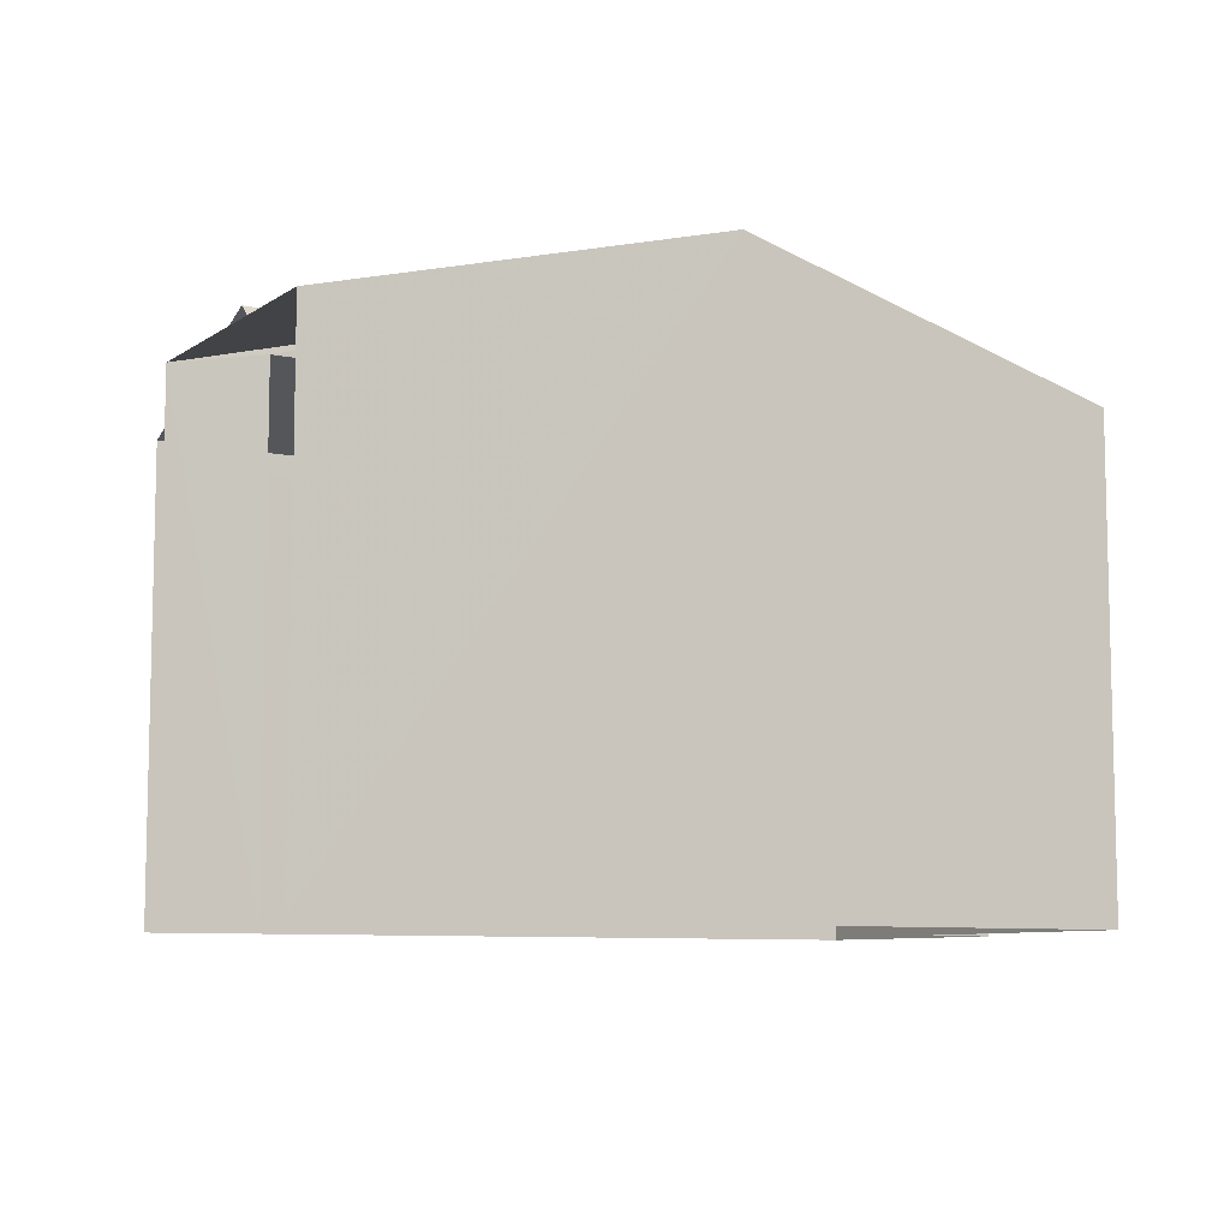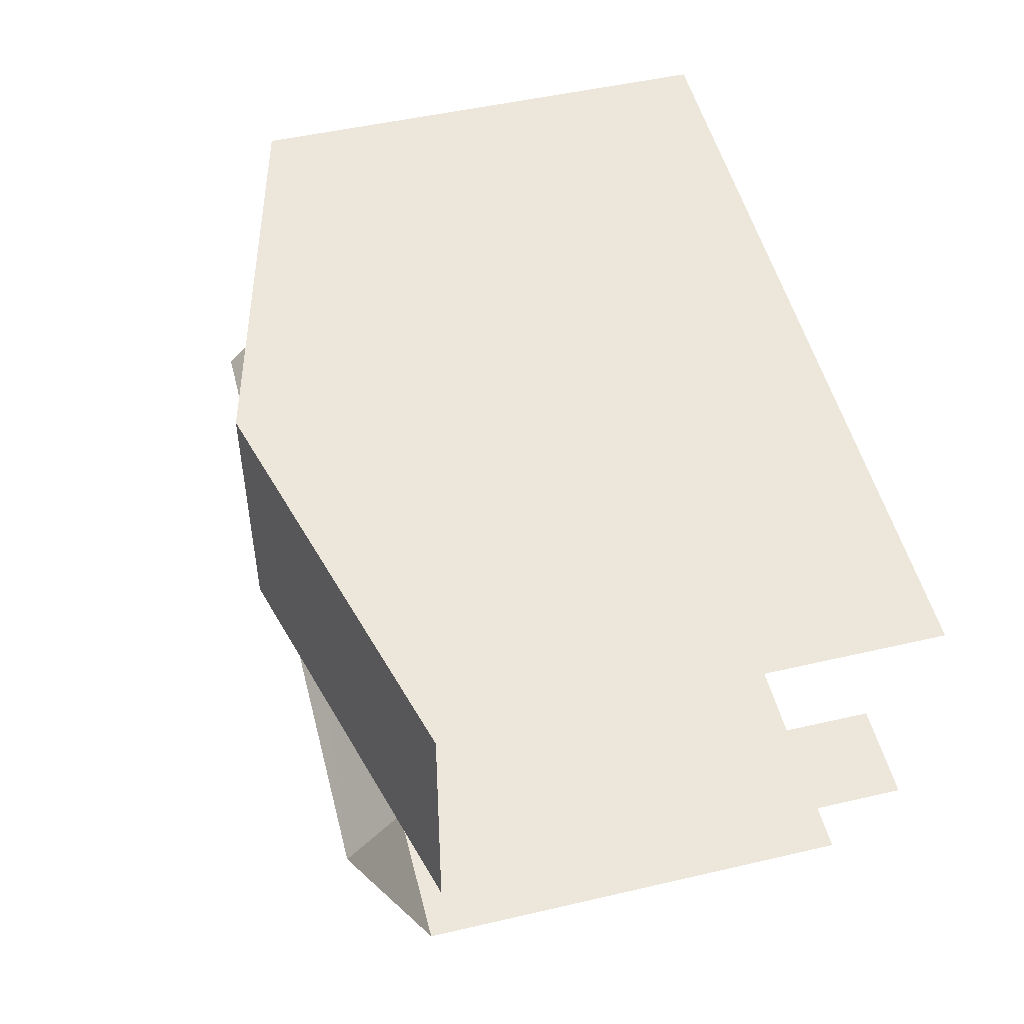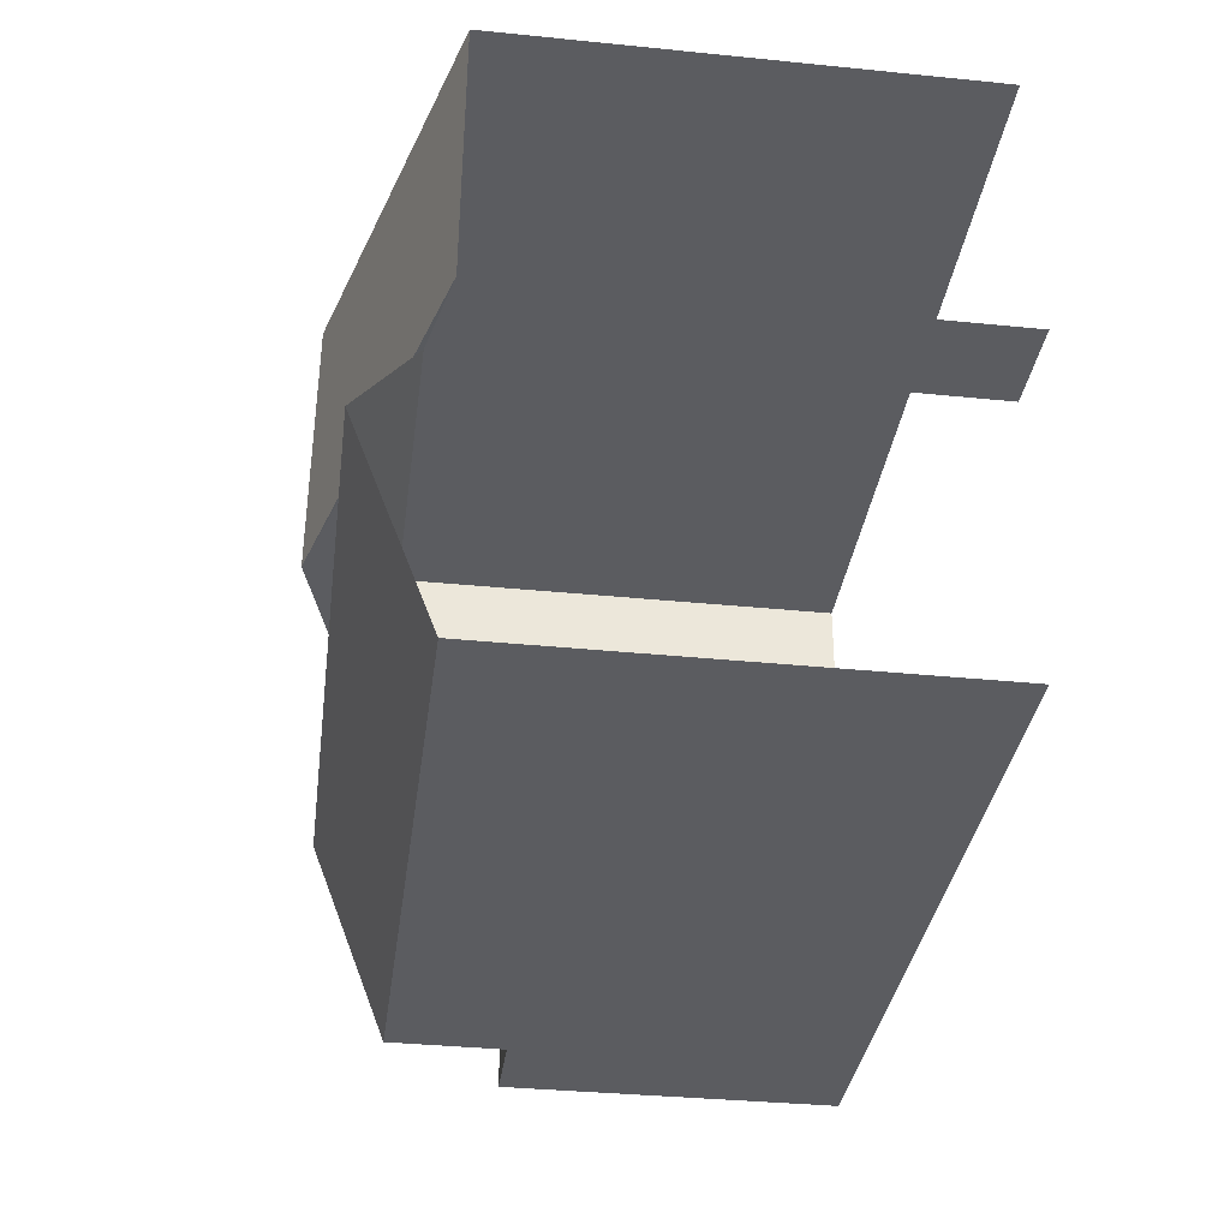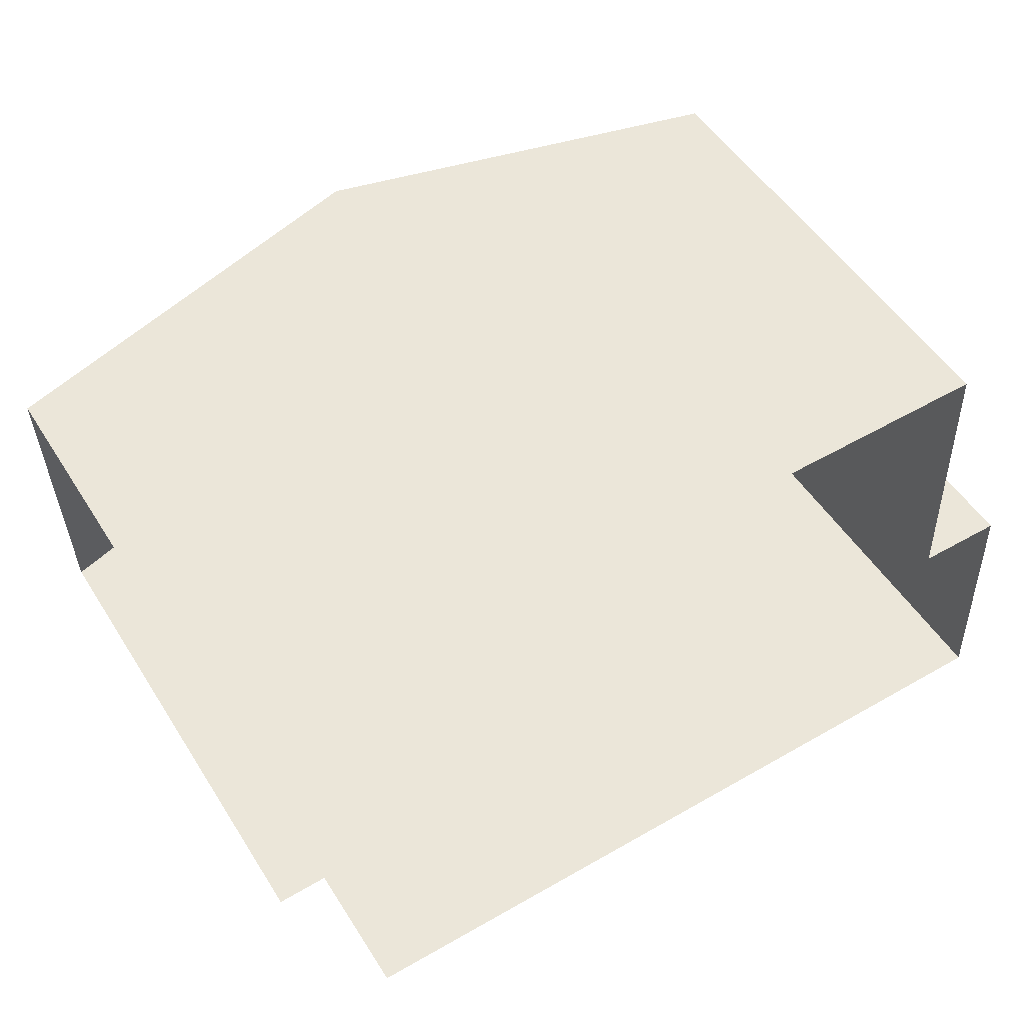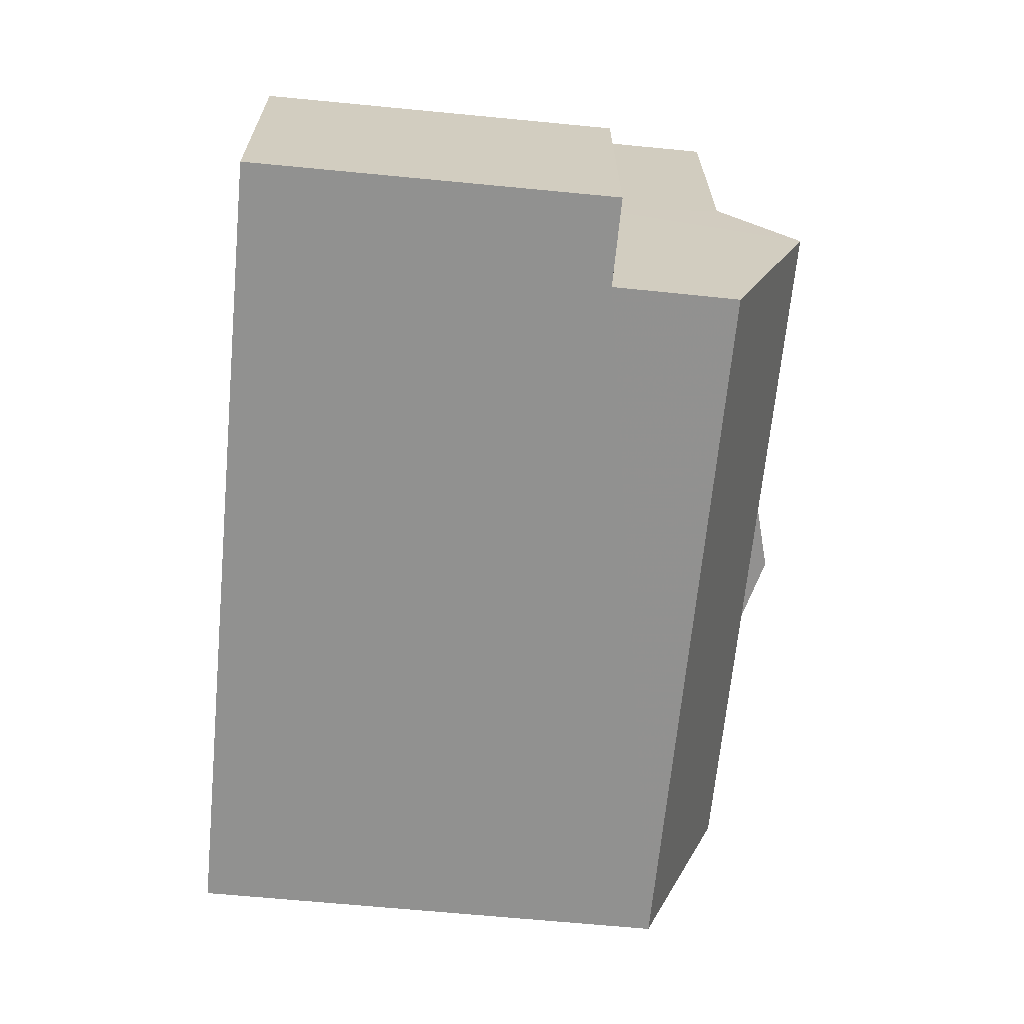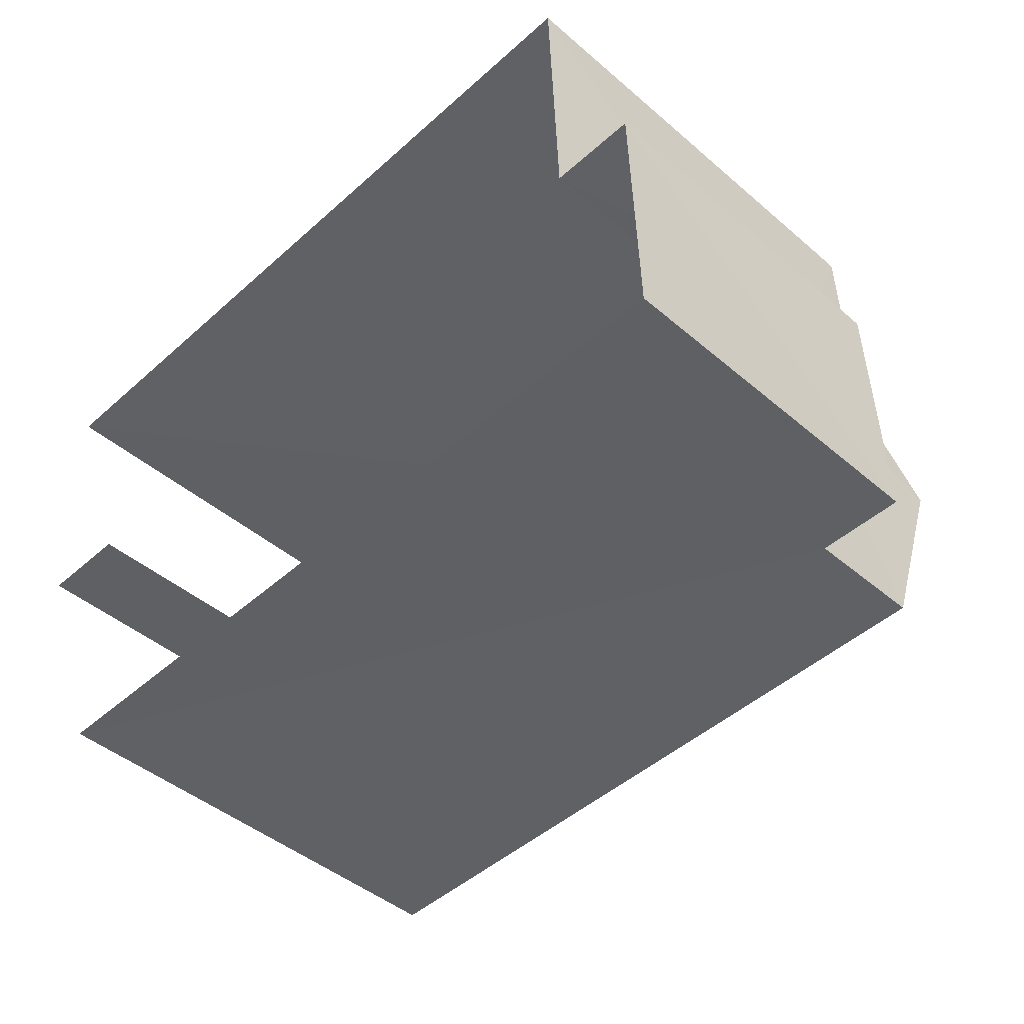
<metadata>
{"format":"obj","ext":"obj","renderer":"f3d","projection":"perspective","resolution":1024,"background":"white","views":[{"elev":-8.3,"azim":147.6,"up":"+Z"},{"elev":49.9,"azim":75.7,"up":"+Y"},{"elev":-36.5,"azim":82.4,"up":"+Y"},{"elev":51.1,"azim":148.7,"up":"+Y"},{"elev":-64.3,"azim":-95.5,"up":"+Y"},{"elev":-44.6,"azim":-134.8,"up":"+Y"}]}
</metadata>
<code>
v -3.738e+05 -1.051e+05 21.82
v -3.739e+05 -1.051e+05 21.82
v -3.738e+05 -1.051e+05 21.82
v -3.739e+05 -1.051e+05 21.82
v -3.739e+05 -1.051e+05 21.82
v -3.739e+05 -1.051e+05 21.82
v -3.739e+05 -1.051e+05 21.82
v -3.739e+05 -1.051e+05 21.82
v -3.739e+05 -1.051e+05 31.1
v -3.739e+05 -1.051e+05 29.39
v -3.739e+05 -1.051e+05 29.69
v -3.739e+05 -1.051e+05 31.1
v -3.739e+05 -1.051e+05 29.39
v -3.738e+05 -1.051e+05 29.39
v -3.738e+05 -1.051e+05 29.38
v -3.739e+05 -1.051e+05 27.38
v -3.739e+05 -1.051e+05 27.38
v -3.739e+05 -1.051e+05 27.38
v -3.739e+05 -1.051e+05 27.38
v -3.739e+05 -1.051e+05 30.63
v -3.739e+05 -1.051e+05 30.63
v -3.739e+05 -1.051e+05 29.69
v -3.739e+05 -1.051e+05 29.3
v -3.739e+05 -1.051e+05 29.3
f 1 2 3
f 3 2 4
f 5 2 6
f 7 5 6
f 4 2 5
f 8 5 7
f 6 2 23
f 23 22 20
f 23 2 22
f 14 1 3
f 15 14 3
f 9 10 11
f 9 11 12
f 10 13 11
f 12 14 15
f 9 12 15
f 16 17 18
f 16 19 17
f 20 11 21
f 21 11 13
f 22 11 20
f 21 23 20
f 21 24 23
f 2 14 22
f 11 22 12
f 2 1 14
f 22 14 12
f 19 10 4
f 4 5 19
f 19 13 10
f 21 13 19
f 24 21 19
f 16 24 19
f 23 16 6
f 6 16 7
f 23 24 16
f 7 16 18
f 18 8 7
f 18 17 8
f 5 8 17
f 19 5 17
f 15 3 9
f 3 4 9
f 4 10 9

</code>
